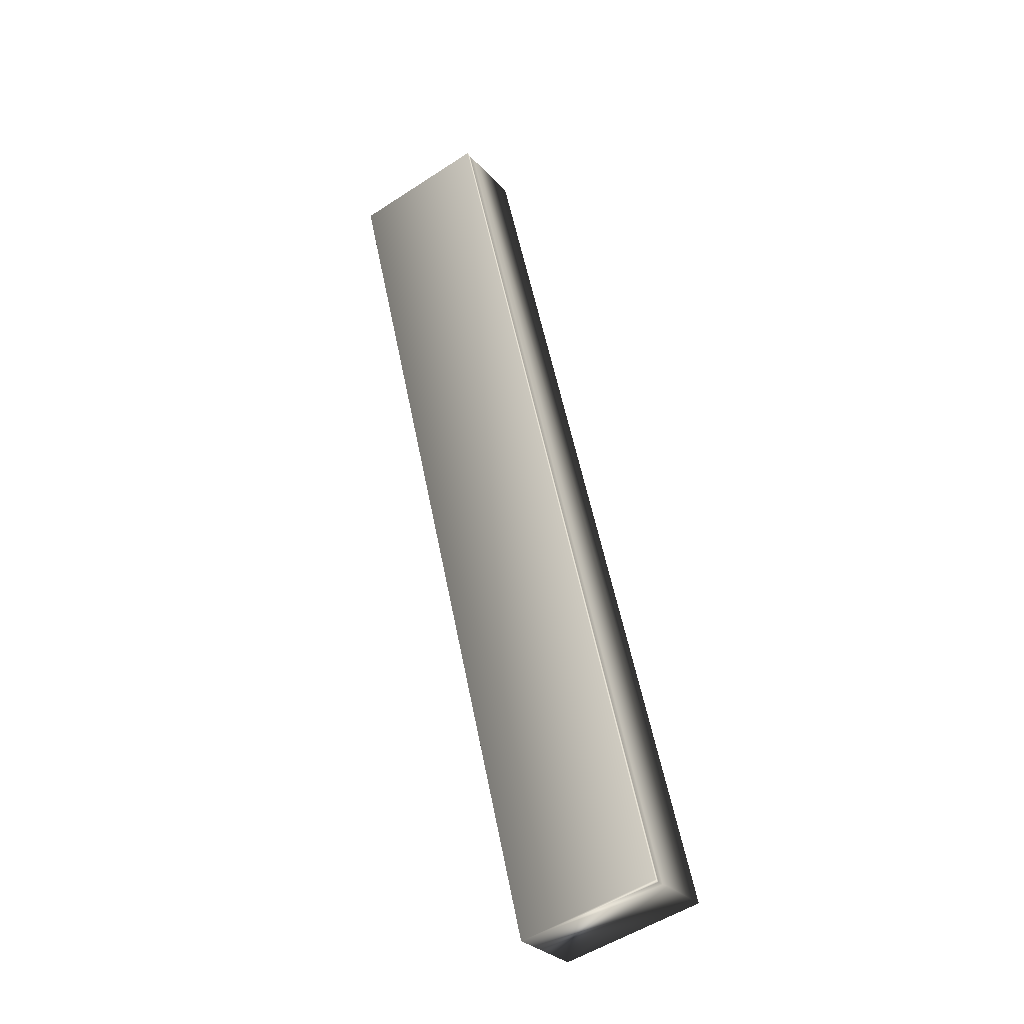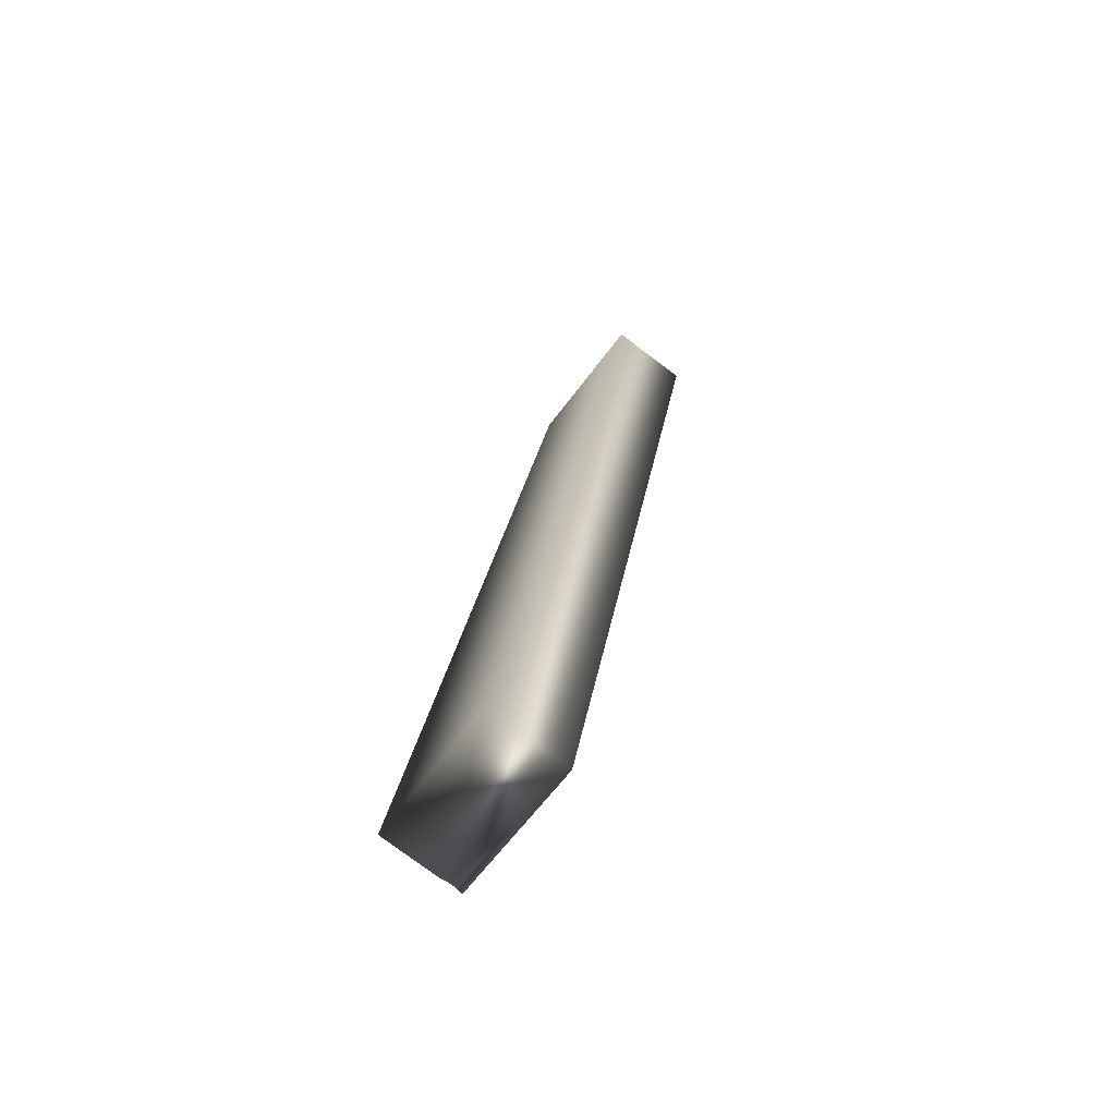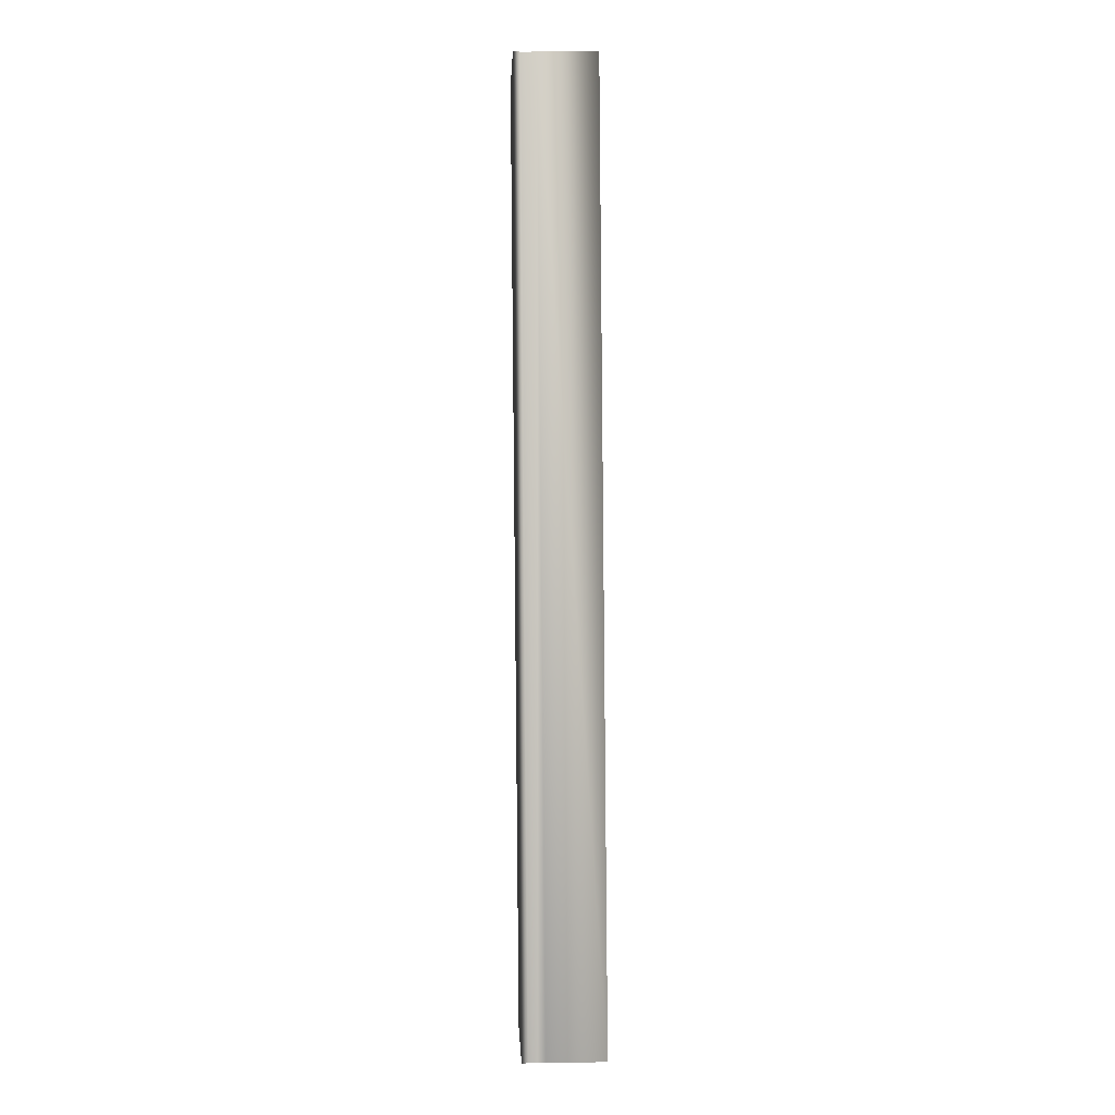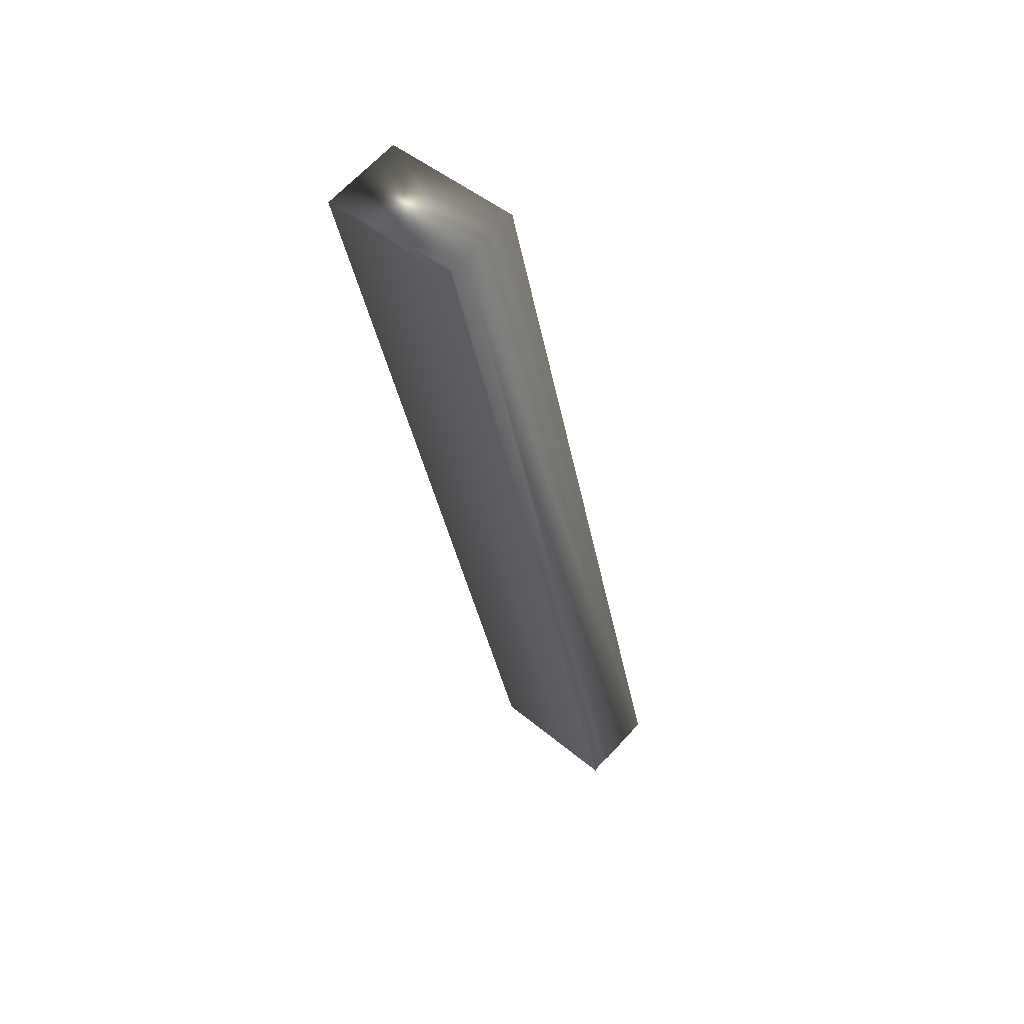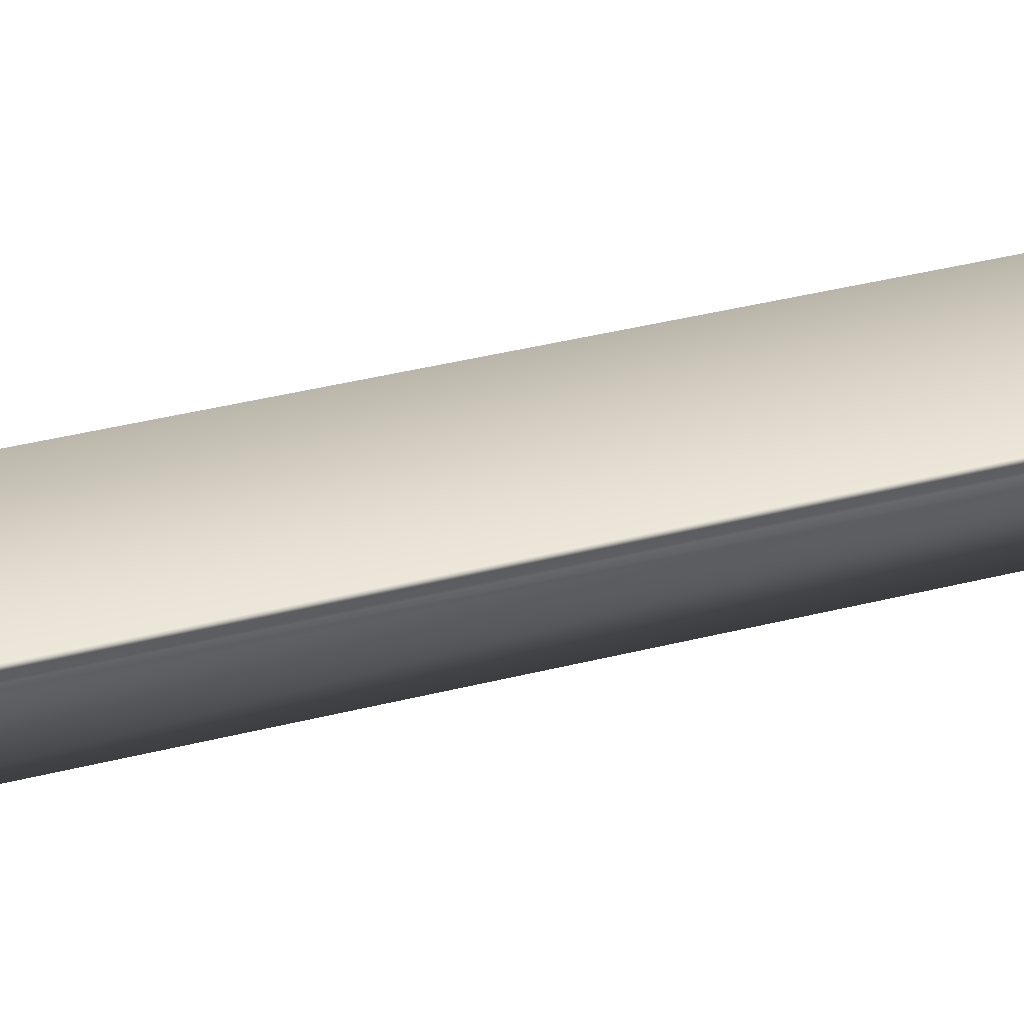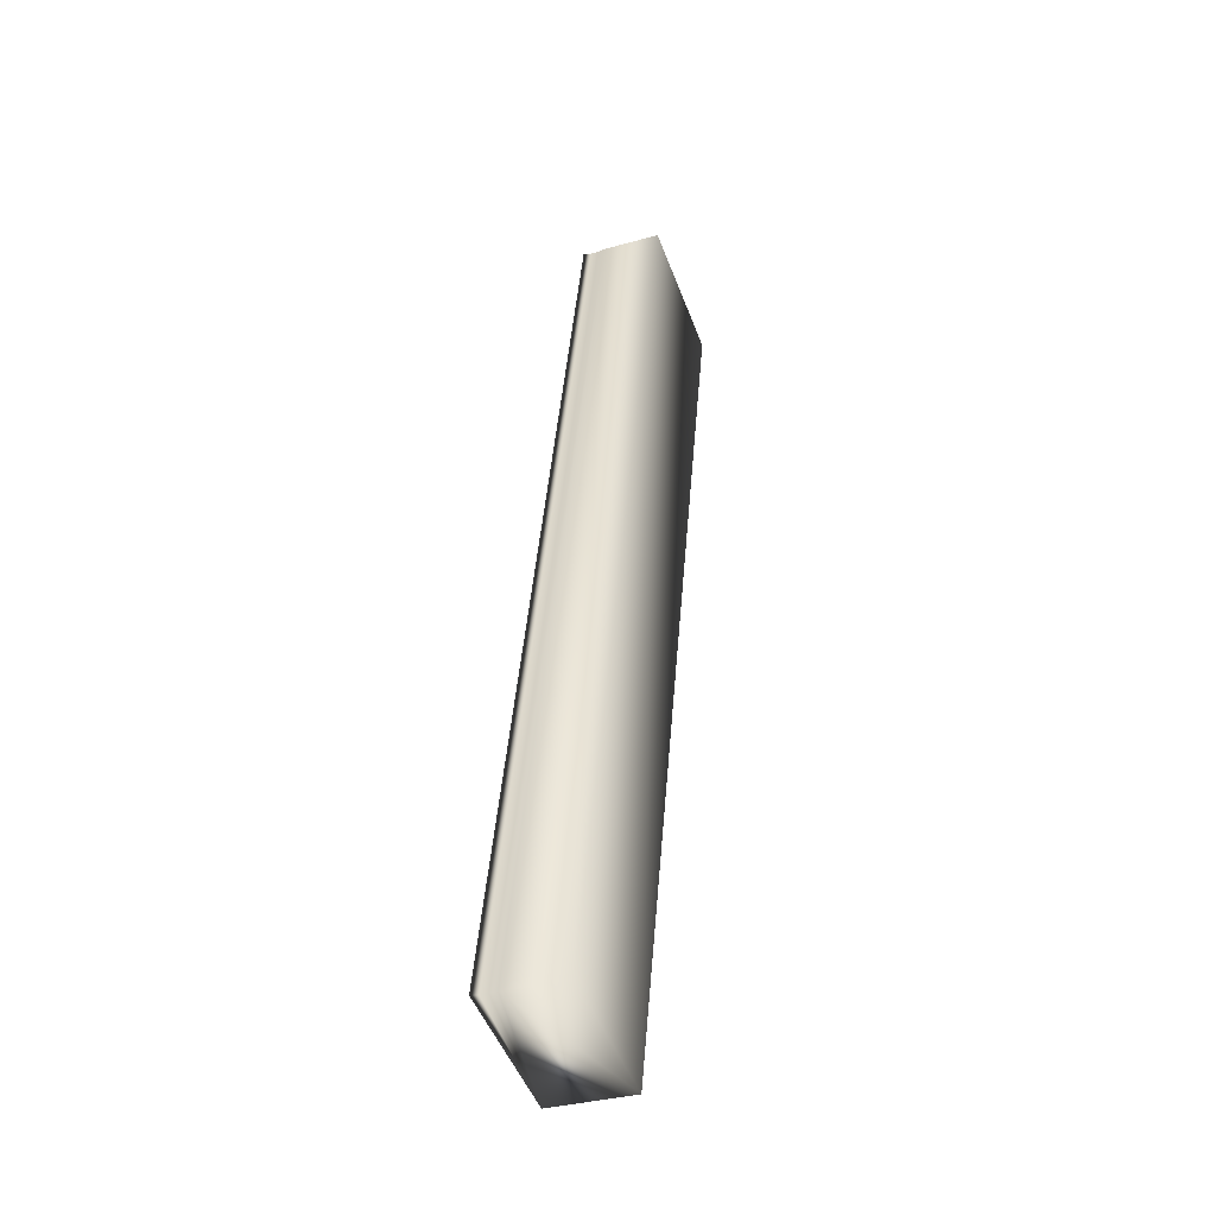
<metadata>
{"format":"obj","ext":"obj","renderer":"f3d","projection":"perspective","resolution":1024,"background":"white","views":[{"elev":-29.5,"azim":-147.0,"up":"+Z"},{"elev":-77.1,"azim":53.0,"up":"+Z"},{"elev":13.4,"azim":-92.2,"up":"+Z"},{"elev":65.3,"azim":-137.8,"up":"+Z"},{"elev":43.4,"azim":-93.2,"up":"+Y"},{"elev":-34.8,"azim":-69.4,"up":"+Z"}]}
</metadata>
<code>
v -65.95 46.75 -95.67
v -66.72 46.75 -99
v -66.46 46.75 -95.55
v -67.23 46.75 -98.88
v -67.23 46.67 -98.88
v -66.46 46.67 -95.55
v -67.23 46.7 -98.88
v -66.46 46.7 -95.55
v -66.46 46.72 -95.55
v -67.23 46.72 -98.88
v -67.23 46.46 -98.88
v -66.72 46.46 -99
v -66.46 46.46 -95.55
v -65.95 46.46 -95.67
f 1 2 3
f 3 2 4
f 5 6 7
f 7 6 8
f 7 8 9
f 3 4 9
f 9 4 10
f 9 10 7
f 11 5 12
f 12 5 2
f 2 5 7
f 2 7 10
f 10 4 2
f 13 6 11
f 11 6 5
f 1 14 2
f 2 14 12
f 13 14 6
f 6 14 1
f 6 1 8
f 8 1 9
f 9 1 3
f 14 13 12
f 12 13 11

</code>
